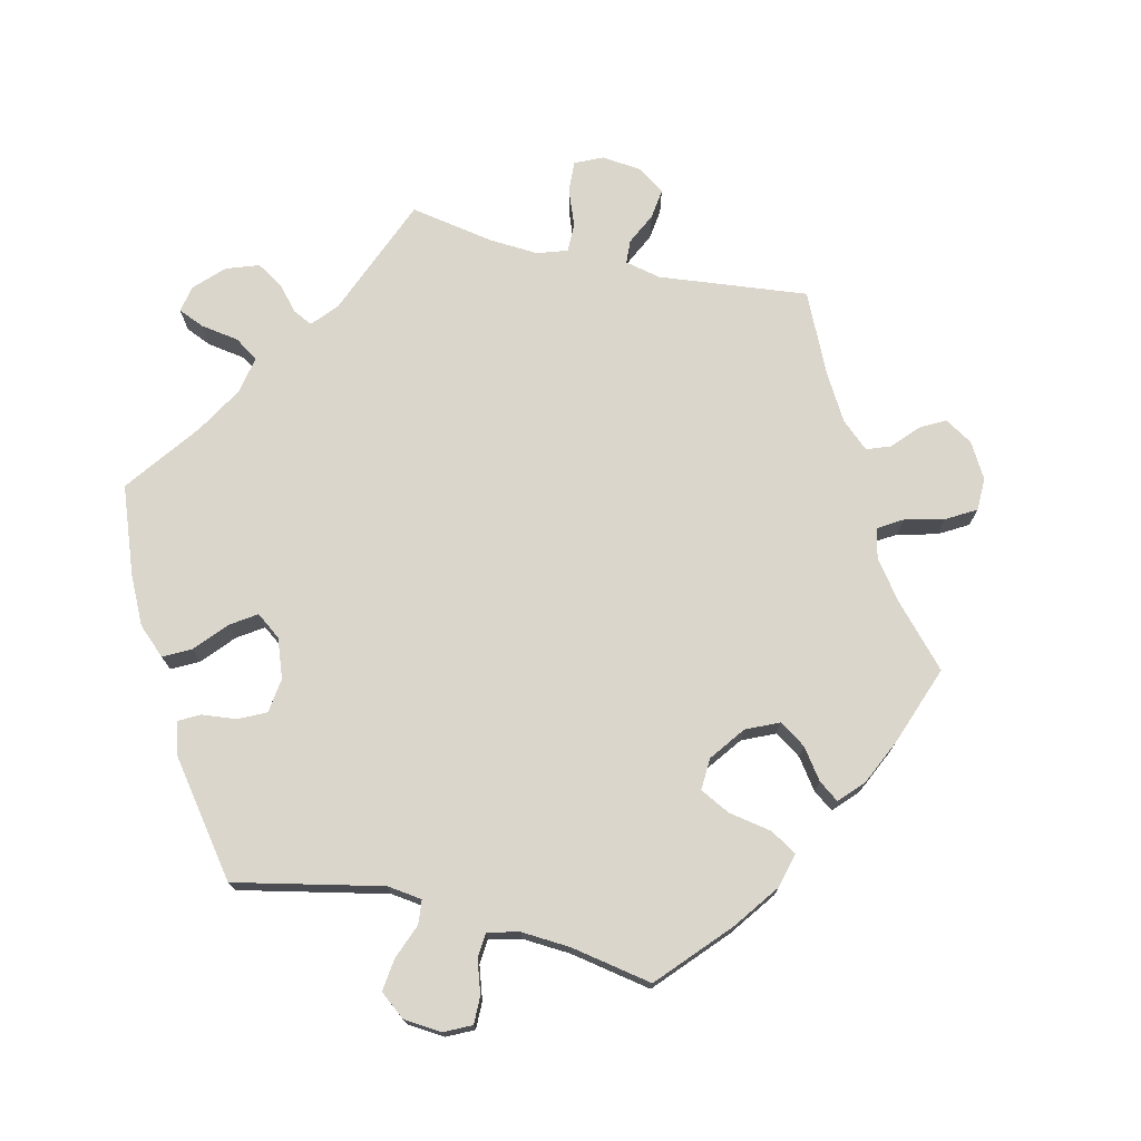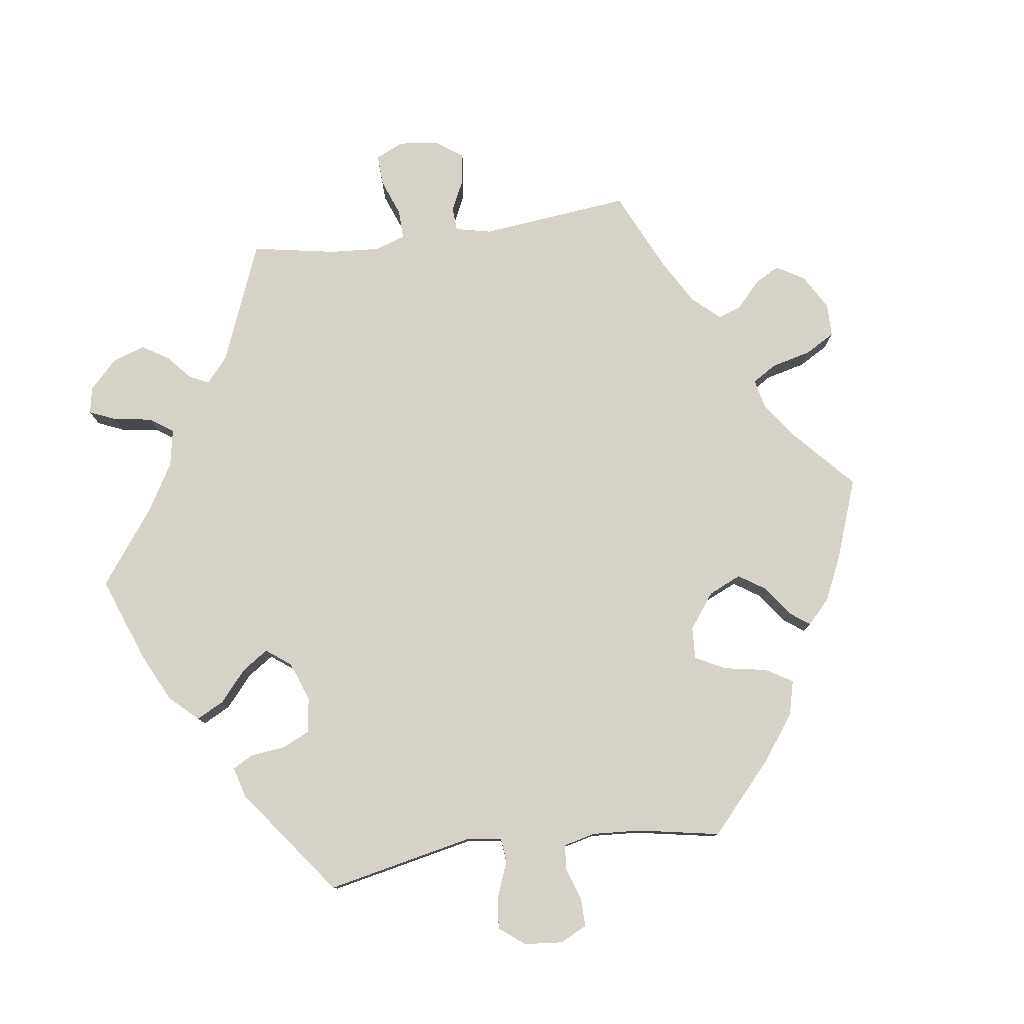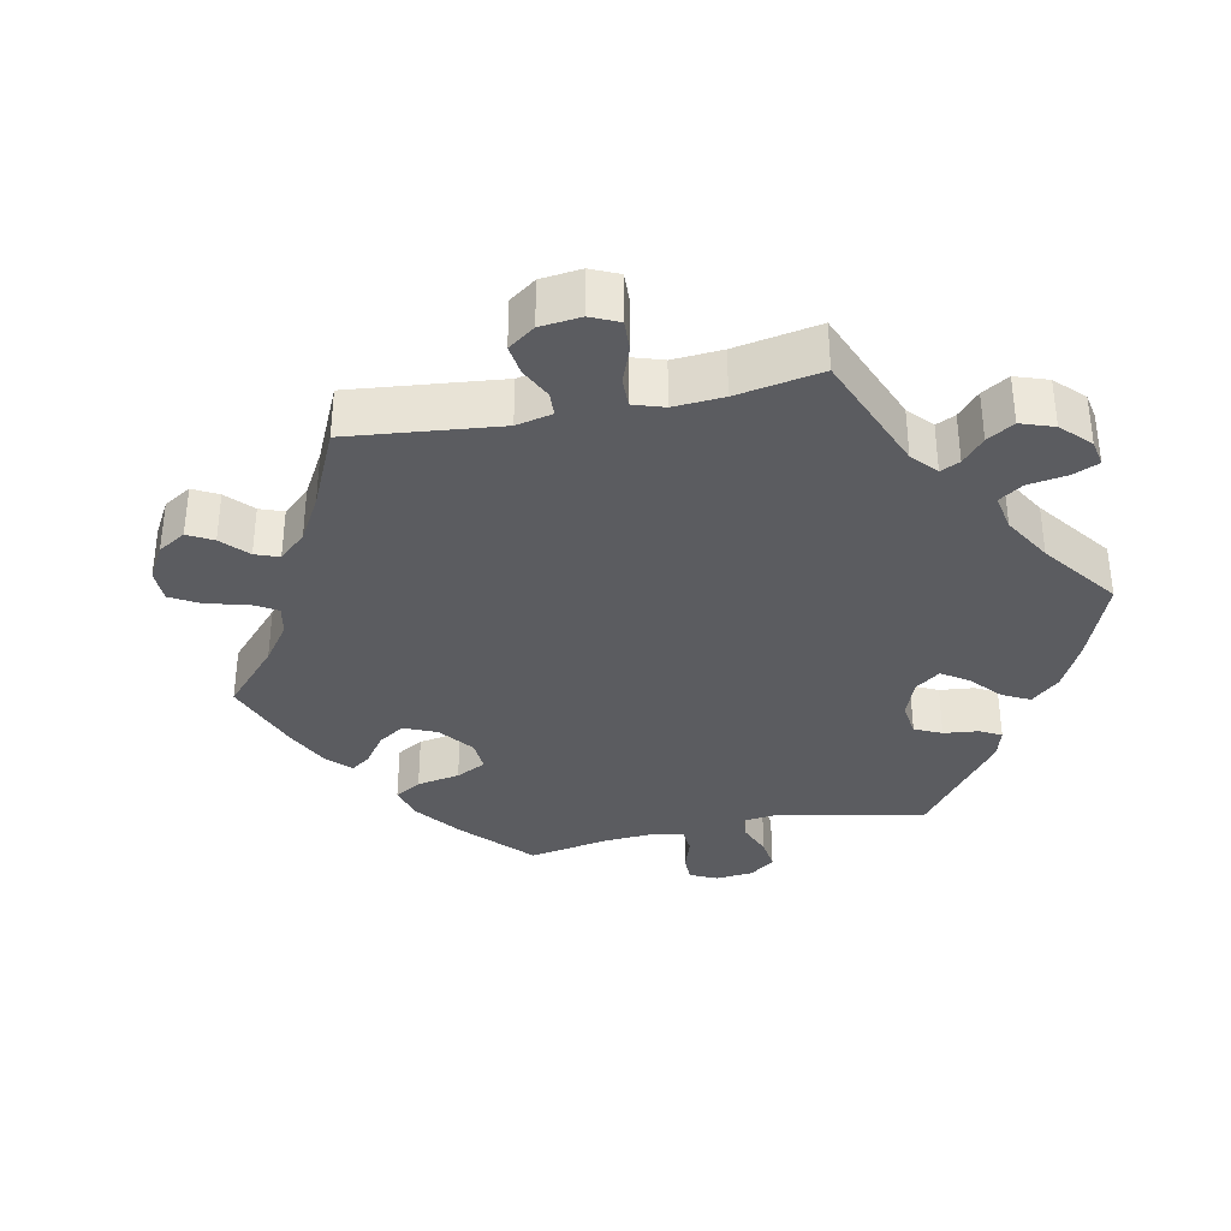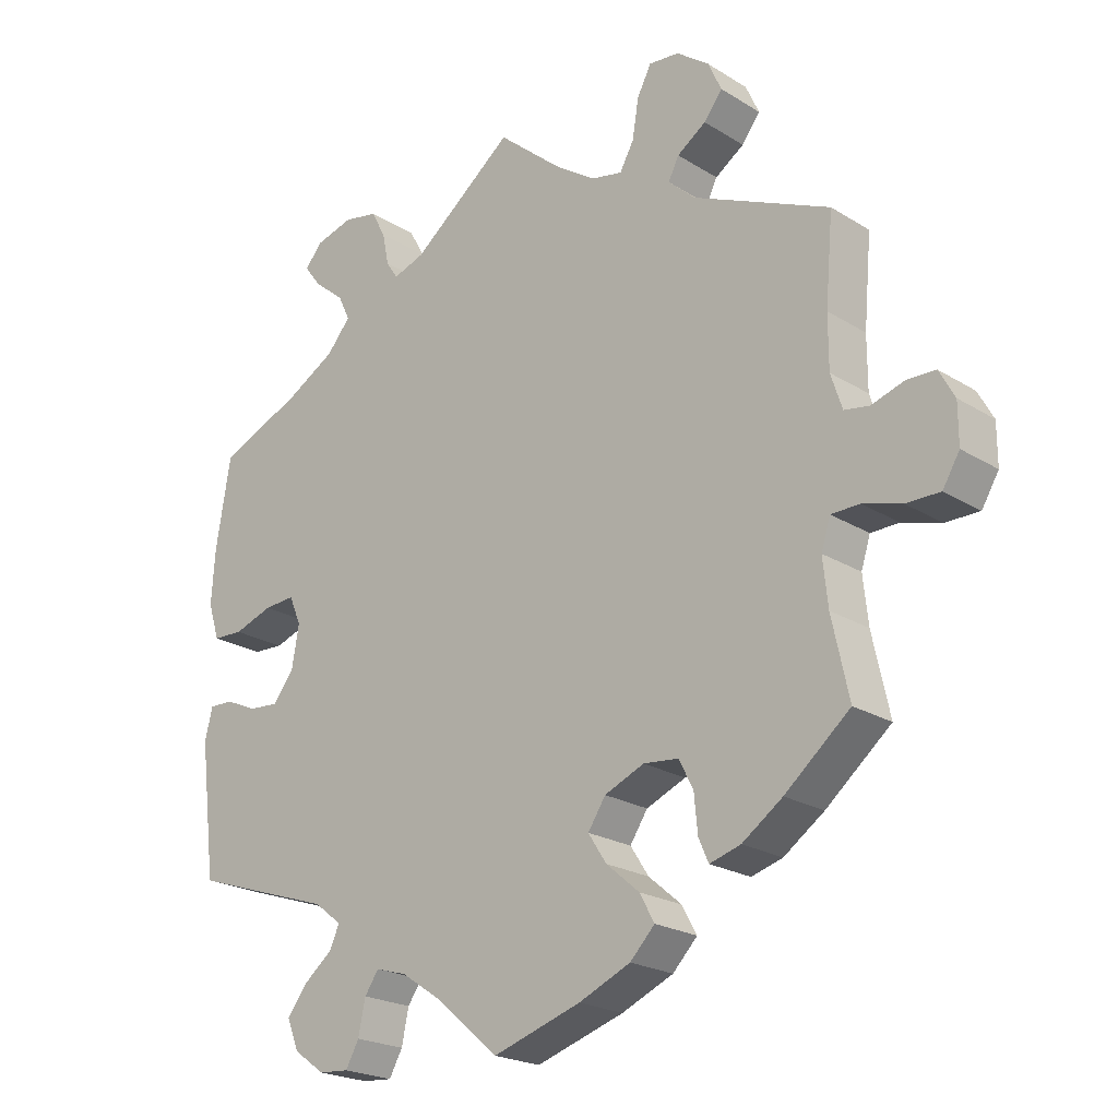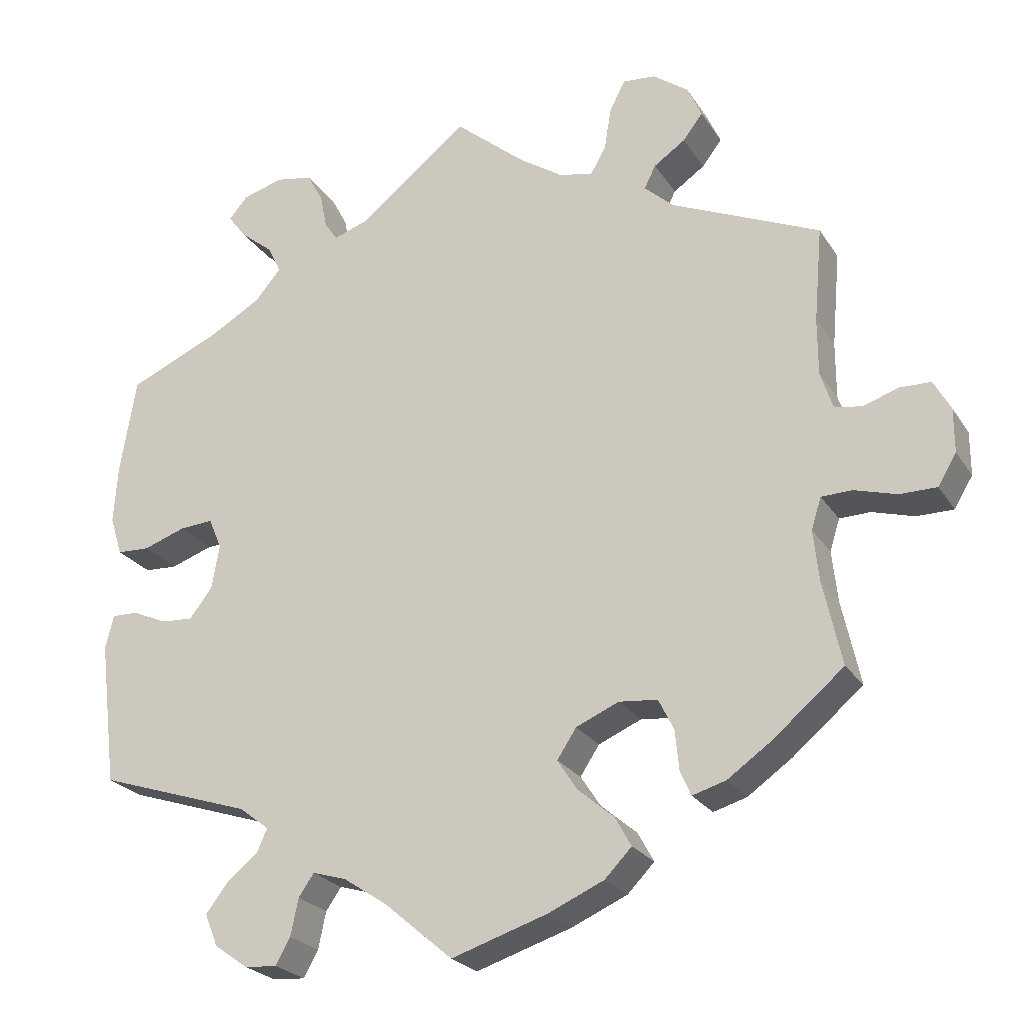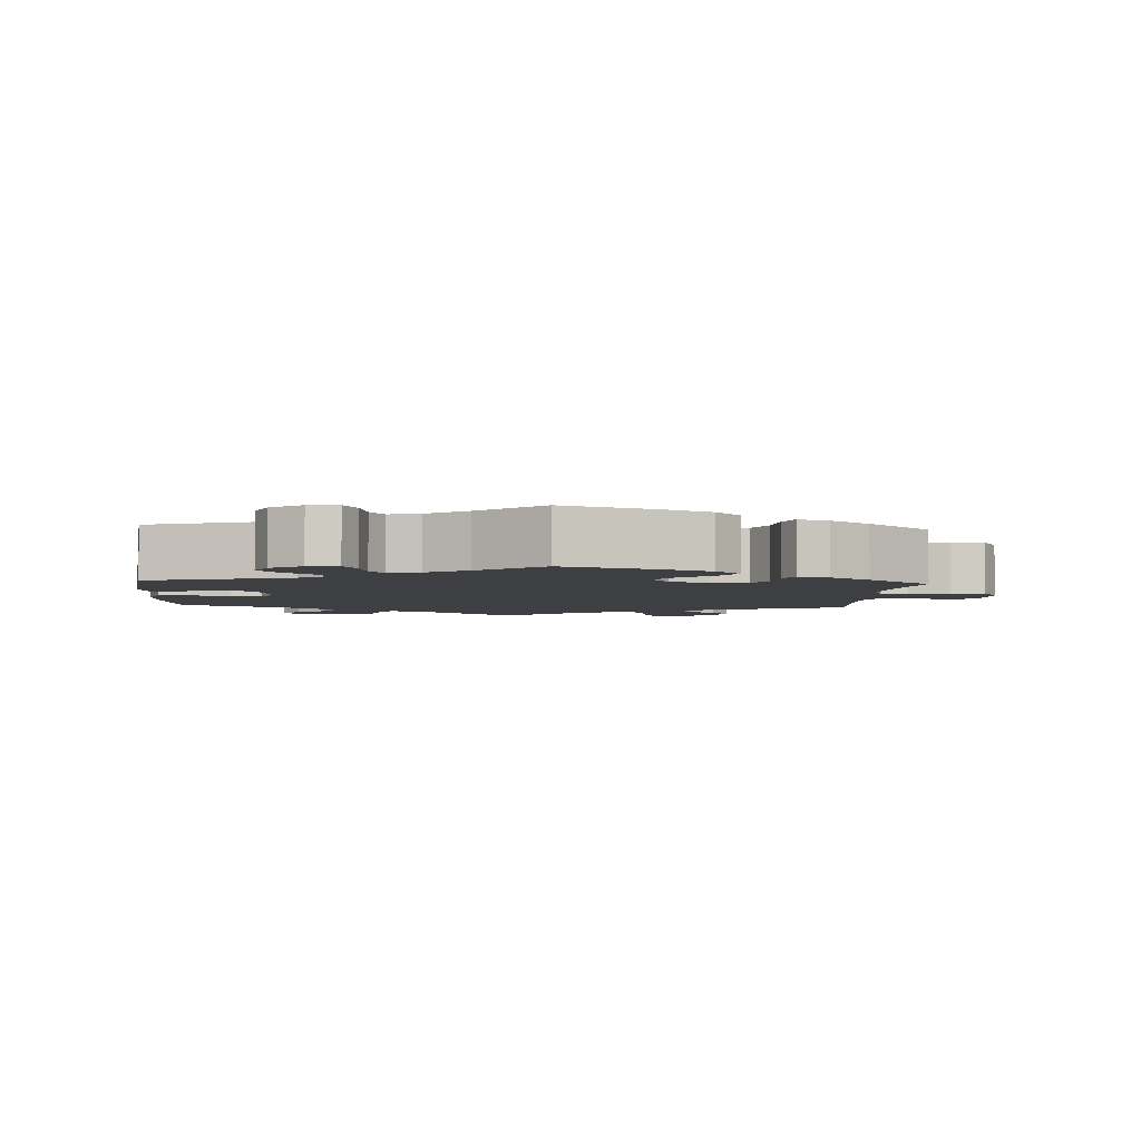
<metadata>
{"format":"obj","ext":"obj","renderer":"f3d","projection":"perspective","resolution":1024,"background":"white","views":[{"elev":73.6,"azim":163.2,"up":"+Y"},{"elev":78.5,"azim":142.1,"up":"+Y"},{"elev":-34.7,"azim":-18.2,"up":"+Y"},{"elev":-21.8,"azim":-137.3,"up":"+Z"},{"elev":-24.1,"azim":-155.0,"up":"+Z"},{"elev":-3.9,"azim":175.9,"up":"+Y"}]}
</metadata>
<code>
v -0.124 0.07 -0.538
v -0.197 0.07 -0.506
v -0.232 0.07 -0.47
v -0.211 0.07 -0.432
v -0.164 0.07 -0.392
v -0.138 0.07 -0.352
v -0.163 0.07 -0.314
v -0.219 0.07 -0.29
v -0.269 0.07 -0.295
v -0.289 0.07 -0.335
v -0.294 0.07 -0.387
v -0.308 0.07 -0.419
v -0.352 0.07 -0.406
v -0.409 0.07 -0.366
v -0.501 0.07 -0.289
v -0.477 0.07 -0.179
v -0.47 0.07 -0.113
v -0.483 0.07 -0.072
v -0.523 0.07 -0.071
v -0.578 0.07 -0.087
v -0.626 0.07 -0.087
v -0.65 0.07 -0.047
v -0.65 0.07 0.01
v -0.628 0.07 0.05
v -0.588 0.07 0.051
v -0.541 0.07 0.036
v -0.506 0.07 0.042
v -0.49 0.07 0.091
v -0.49 0.07 0.165
v -0.501 0.07 0.289
v -0.307 0.07 0.375
v -0.269 0.07 0.41
v -0.284 0.07 0.44
v -0.325 0.07 0.468
v -0.351 0.07 0.502
v -0.332 0.07 0.544
v -0.286 0.07 0.578
v -0.243 0.07 0.582
v -0.223 0.07 0.543
v -0.214 0.07 0.488
v -0.194 0.07 0.452
v -0.15 0.07 0.461
v -0.092 0.07 0.5
v 0 0.07 0.578
v 0.145 0.07 0.464
v 0.189 0.07 0.449
v 0.206 0.07 0.474
v 0.215 0.07 0.519
v 0.236 0.07 0.558
v 0.284 0.07 0.567
v 0.337 0.07 0.552
v 0.362 0.07 0.523
v 0.338 0.07 0.491
v 0.295 0.07 0.456
v 0.278 0.07 0.42
v 0.312 0.07 0.38
v 0.38 0.07 0.341
v 0.5 0.07 0.289
v 0.521 0.07 0.162
v 0.526 0.07 0.087
v 0.51 0.07 0.036
v 0.467 0.07 0.034
v 0.412 0.07 0.053
v 0.368 0.07 0.056
v 0.351 0.07 0.016
v 0.361 0.07 -0.042
v 0.391 0.07 -0.081
v 0.433 0.07 -0.078
v 0.478 0.07 -0.058
v 0.512 0.07 -0.057
v 0.523 0.07 -0.101
v 0.5 0.07 -0.289
v 0.299 0.07 -0.355
v 0.26 0.07 -0.385
v 0.274 0.07 -0.416
v 0.315 0.07 -0.449
v 0.343 0.07 -0.486
v 0.326 0.07 -0.528
v 0.282 0.07 -0.559
v 0.24 0.07 -0.562
v 0.221 0.07 -0.528
v 0.211 0.07 -0.48
v 0.191 0.07 -0.451
v 0.147 0.07 -0.464
v 0.09 0.07 -0.502
v 0.001 0.07 -0.578
v -0.124 0 -0.538
v -0.197 0 -0.506
v -0.232 0 -0.47
v -0.211 0 -0.432
v -0.164 0 -0.392
v -0.138 0 -0.352
v -0.163 0 -0.314
v -0.219 0 -0.29
v -0.269 0 -0.295
v -0.289 0 -0.335
v -0.294 0 -0.387
v -0.308 0 -0.419
v -0.352 0 -0.406
v -0.409 0 -0.366
v -0.501 0 -0.289
v -0.477 0 -0.179
v -0.47 0 -0.113
v -0.483 0 -0.072
v -0.523 0 -0.071
v -0.578 0 -0.087
v -0.626 0 -0.087
v -0.65 0 -0.047
v -0.65 0 0.01
v -0.628 0 0.05
v -0.588 0 0.051
v -0.541 0 0.036
v -0.506 0 0.042
v -0.49 0 0.091
v -0.49 0 0.165
v -0.501 0 0.289
v -0.307 0 0.375
v -0.269 0 0.41
v -0.284 0 0.44
v -0.325 0 0.468
v -0.351 0 0.502
v -0.332 0 0.544
v -0.286 0 0.578
v -0.243 0 0.582
v -0.223 0 0.543
v -0.214 0 0.488
v -0.194 0 0.452
v -0.15 0 0.461
v -0.092 0 0.5
v 0 0 0.578
v 0.145 0 0.464
v 0.189 0 0.449
v 0.206 0 0.474
v 0.215 0 0.519
v 0.236 0 0.558
v 0.284 0 0.567
v 0.337 0 0.552
v 0.362 0 0.523
v 0.338 0 0.491
v 0.295 0 0.456
v 0.278 0 0.42
v 0.312 0 0.38
v 0.38 0 0.341
v 0.5 0 0.289
v 0.521 0 0.162
v 0.526 0 0.087
v 0.51 0 0.036
v 0.467 0 0.034
v 0.412 0 0.053
v 0.368 0 0.056
v 0.351 0 0.016
v 0.361 0 -0.042
v 0.391 0 -0.081
v 0.433 0 -0.078
v 0.478 0 -0.058
v 0.512 0 -0.057
v 0.523 0 -0.101
v 0.5 0 -0.289
v 0.299 0 -0.355
v 0.26 0 -0.385
v 0.274 0 -0.416
v 0.315 0 -0.449
v 0.343 0 -0.486
v 0.326 0 -0.528
v 0.282 0 -0.559
v 0.24 0 -0.562
v 0.221 0 -0.528
v 0.211 0 -0.48
v 0.191 0 -0.451
v 0.147 0 -0.464
v 0.09 0 -0.502
v 0.001 0 -0.578
f 85 86 1 2
f 84 85 2 3
f 83 84 3 4
f 79 80 81 82
f 79 82 83
f 78 79 83
f 75 76 77 78
f 75 78 83
f 74 75 83 4
f 70 71 72 73
f 68 69 70 73
f 67 68 73 74
f 66 67 74 4
f 60 61 62 63
f 60 63 64
f 57 58 59 60
f 56 57 60 64
f 55 56 64 65
f 51 52 53 54
f 51 54 55
f 50 51 55
f 47 48 49 50
f 46 47 50 55
f 43 44 45
f 42 43 45 46
f 41 42 46 55
f 37 38 39 40
f 37 40 41
f 36 37 41
f 33 34 35 36
f 32 33 36 41
f 31 32 41 55
f 29 30 31 55
f 23 24 25 26
f 23 26 27
f 22 23 27
f 19 20 21 22
f 18 19 22 27
f 17 18 27 28
f 13 14 15 16
f 13 16 17
f 10 11 12 13
f 9 10 13 17
f 8 9 17 28
f 65 66 4 5
f 7 8 28 29
f 7 29 55 65
f 65 5 6
f 6 7 65
f 88 87 172 171
f 89 88 171 170
f 90 89 170 169
f 168 167 166 165
f 169 168 165
f 169 165 164
f 164 163 162 161
f 169 164 161
f 90 169 161 160
f 159 158 157 156
f 159 156 155 154
f 160 159 154 153
f 90 160 153 152
f 149 148 147 146
f 150 149 146
f 146 145 144 143
f 150 146 143 142
f 151 150 142 141
f 140 139 138 137
f 141 140 137
f 141 137 136
f 136 135 134 133
f 141 136 133 132
f 131 130 129
f 132 131 129 128
f 141 132 128 127
f 126 125 124 123
f 127 126 123
f 127 123 122
f 122 121 120 119
f 127 122 119 118
f 141 127 118 117
f 141 117 116 115
f 112 111 110 109
f 113 112 109
f 113 109 108
f 108 107 106 105
f 113 108 105 104
f 114 113 104 103
f 102 101 100 99
f 103 102 99
f 99 98 97 96
f 103 99 96 95
f 114 103 95 94
f 91 90 152 151
f 115 114 94 93
f 151 141 115 93
f 92 91 151
f 151 93 92
f 1 87 88 2
f 2 88 89 3
f 3 89 90 4
f 4 90 91 5
f 5 91 92 6
f 6 92 93 7
f 7 93 94 8
f 8 94 95 9
f 9 95 96 10
f 10 96 97 11
f 11 97 98 12
f 12 98 99 13
f 13 99 100 14
f 14 100 101 15
f 15 101 102 16
f 16 102 103 17
f 17 103 104 18
f 18 104 105 19
f 19 105 106 20
f 20 106 107 21
f 21 107 108 22
f 22 108 109 23
f 23 109 110 24
f 24 110 111 25
f 25 111 112 26
f 26 112 113 27
f 27 113 114 28
f 28 114 115 29
f 29 115 116 30
f 30 116 117 31
f 31 117 118 32
f 32 118 119 33
f 33 119 120 34
f 34 120 121 35
f 35 121 122 36
f 36 122 123 37
f 37 123 124 38
f 38 124 125 39
f 39 125 126 40
f 40 126 127 41
f 41 127 128 42
f 42 128 129 43
f 43 129 130 44
f 44 130 131 45
f 45 131 132 46
f 46 132 133 47
f 47 133 134 48
f 48 134 135 49
f 49 135 136 50
f 50 136 137 51
f 51 137 138 52
f 52 138 139 53
f 53 139 140 54
f 54 140 141 55
f 55 141 142 56
f 56 142 143 57
f 57 143 144 58
f 58 144 145 59
f 59 145 146 60
f 60 146 147 61
f 61 147 148 62
f 62 148 149 63
f 63 149 150 64
f 64 150 151 65
f 65 151 152 66
f 66 152 153 67
f 67 153 154 68
f 68 154 155 69
f 69 155 156 70
f 70 156 157 71
f 71 157 158 72
f 72 158 159 73
f 73 159 160 74
f 74 160 161 75
f 75 161 162 76
f 76 162 163 77
f 77 163 164 78
f 78 164 165 79
f 79 165 166 80
f 80 166 167 81
f 81 167 168 82
f 82 168 169 83
f 83 169 170 84
f 84 170 171 85
f 85 171 172 86
f 86 172 87 1

</code>
